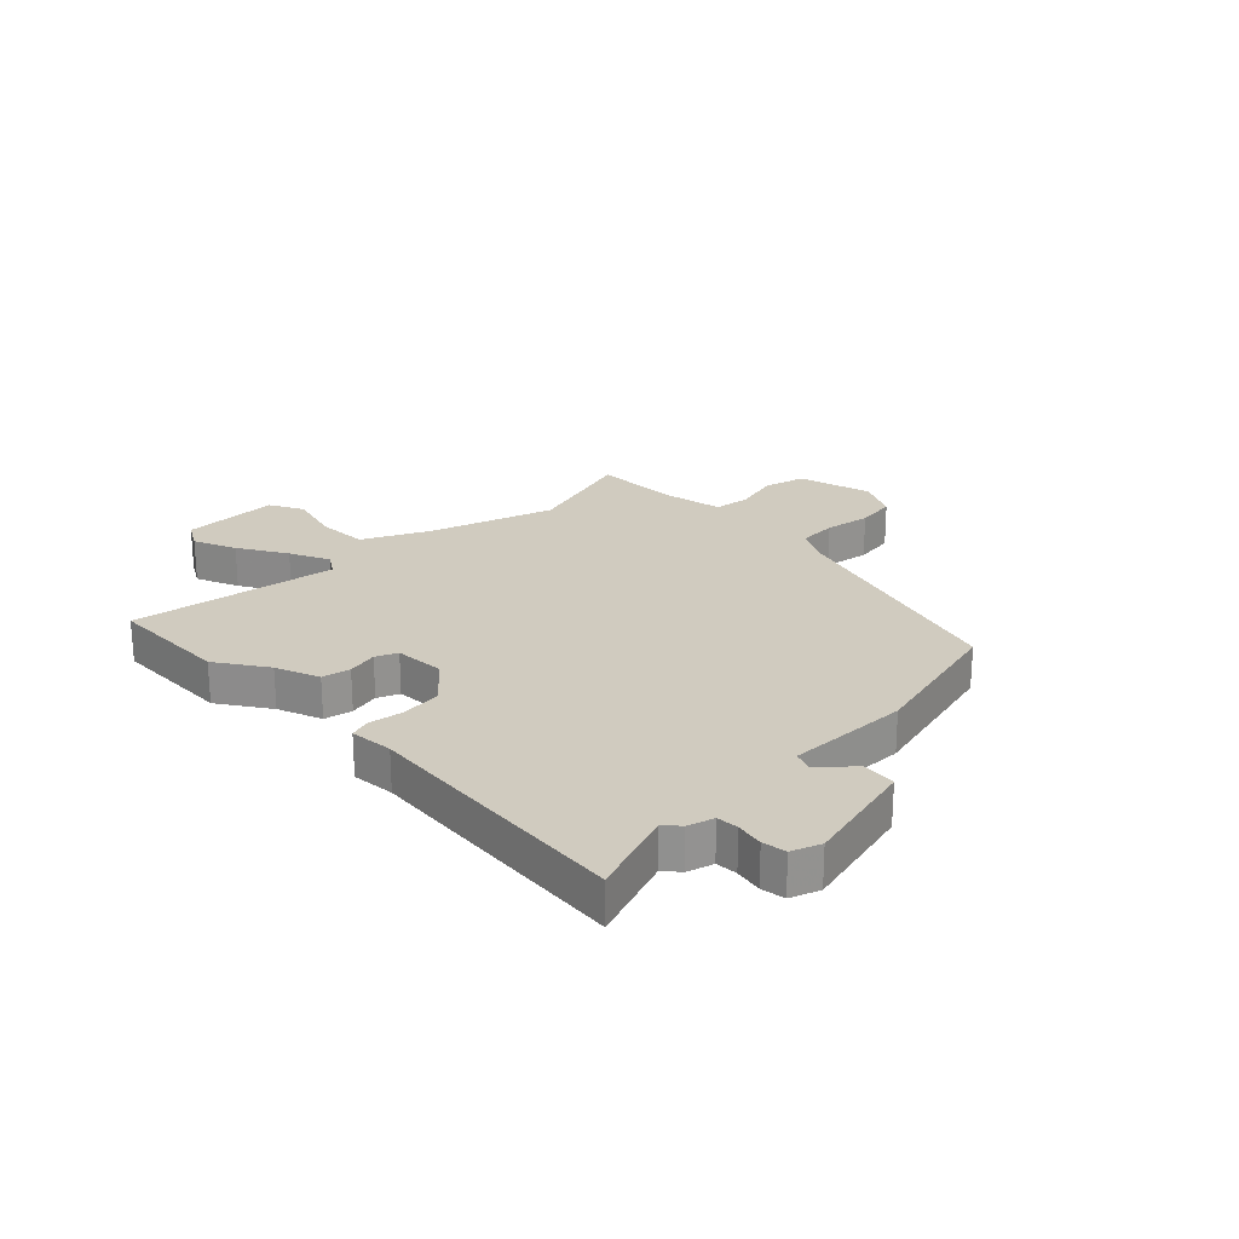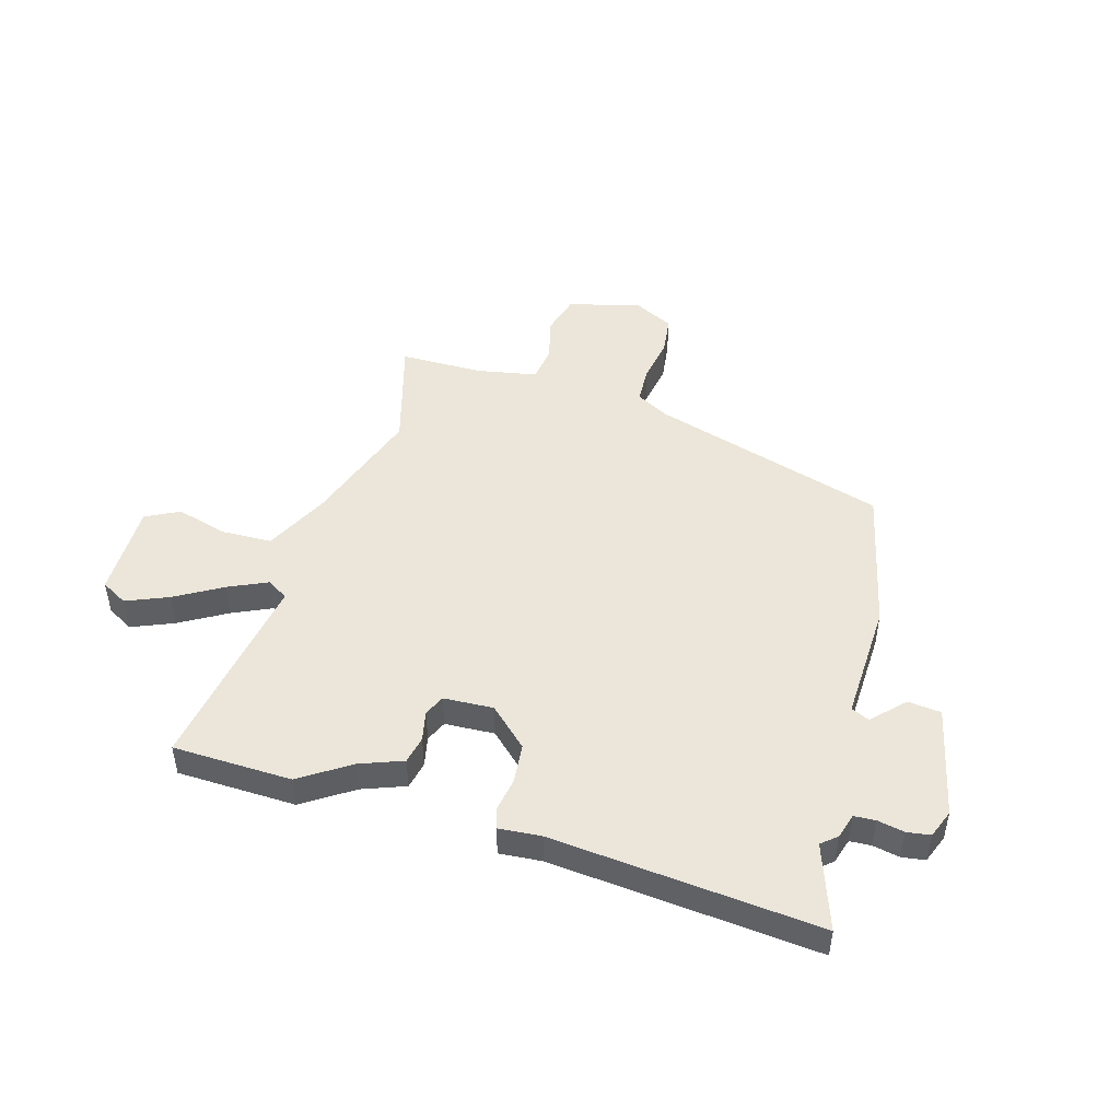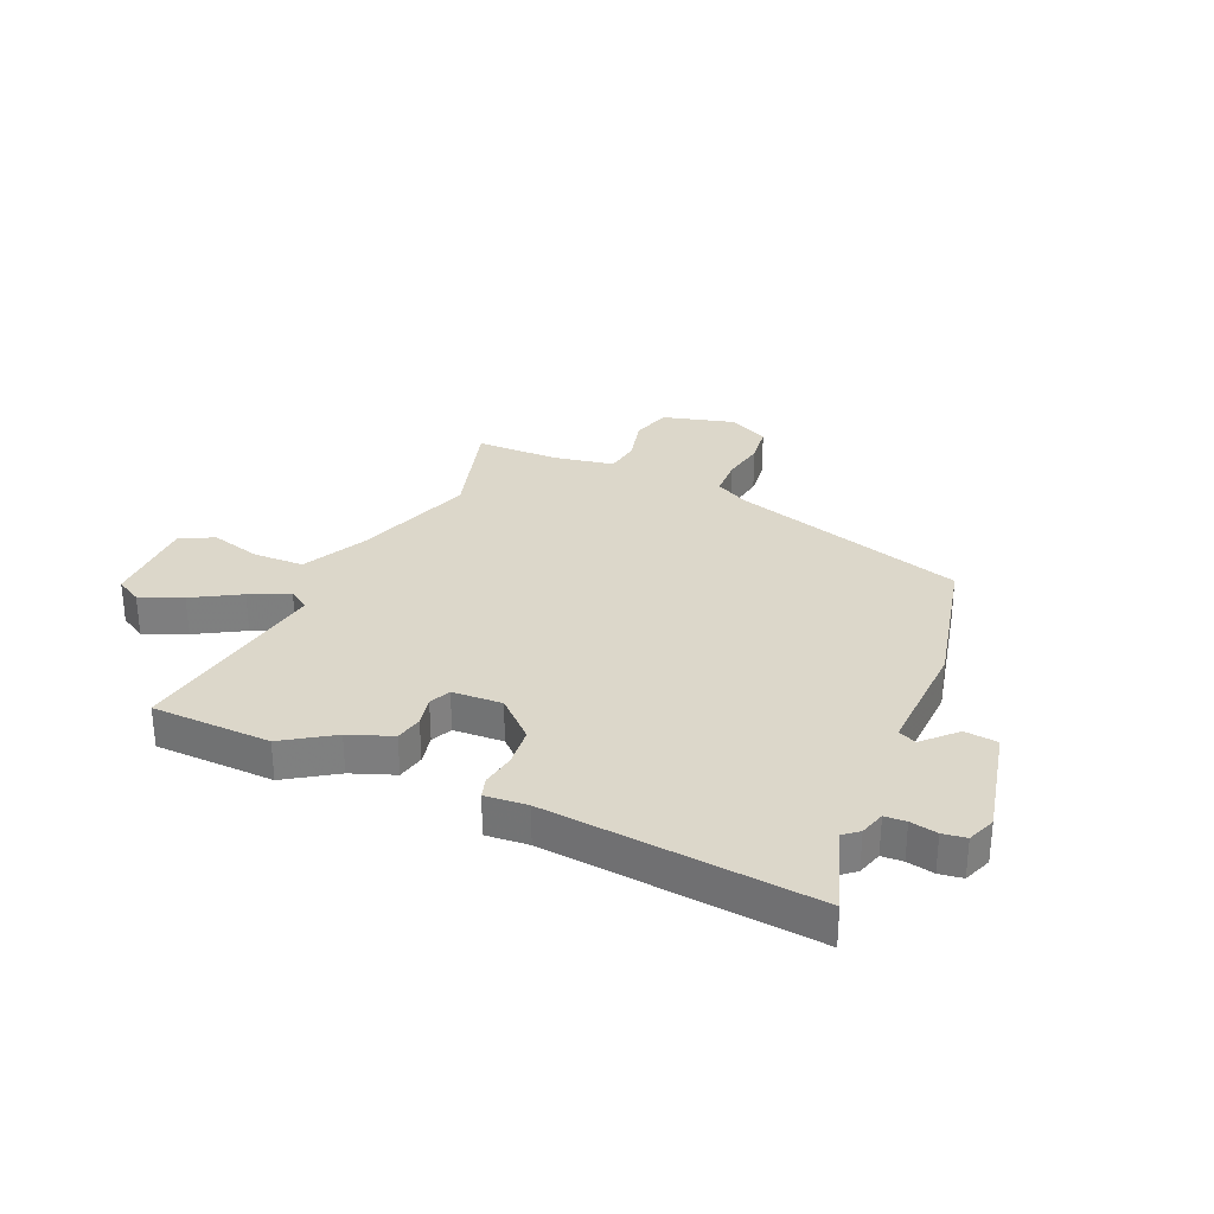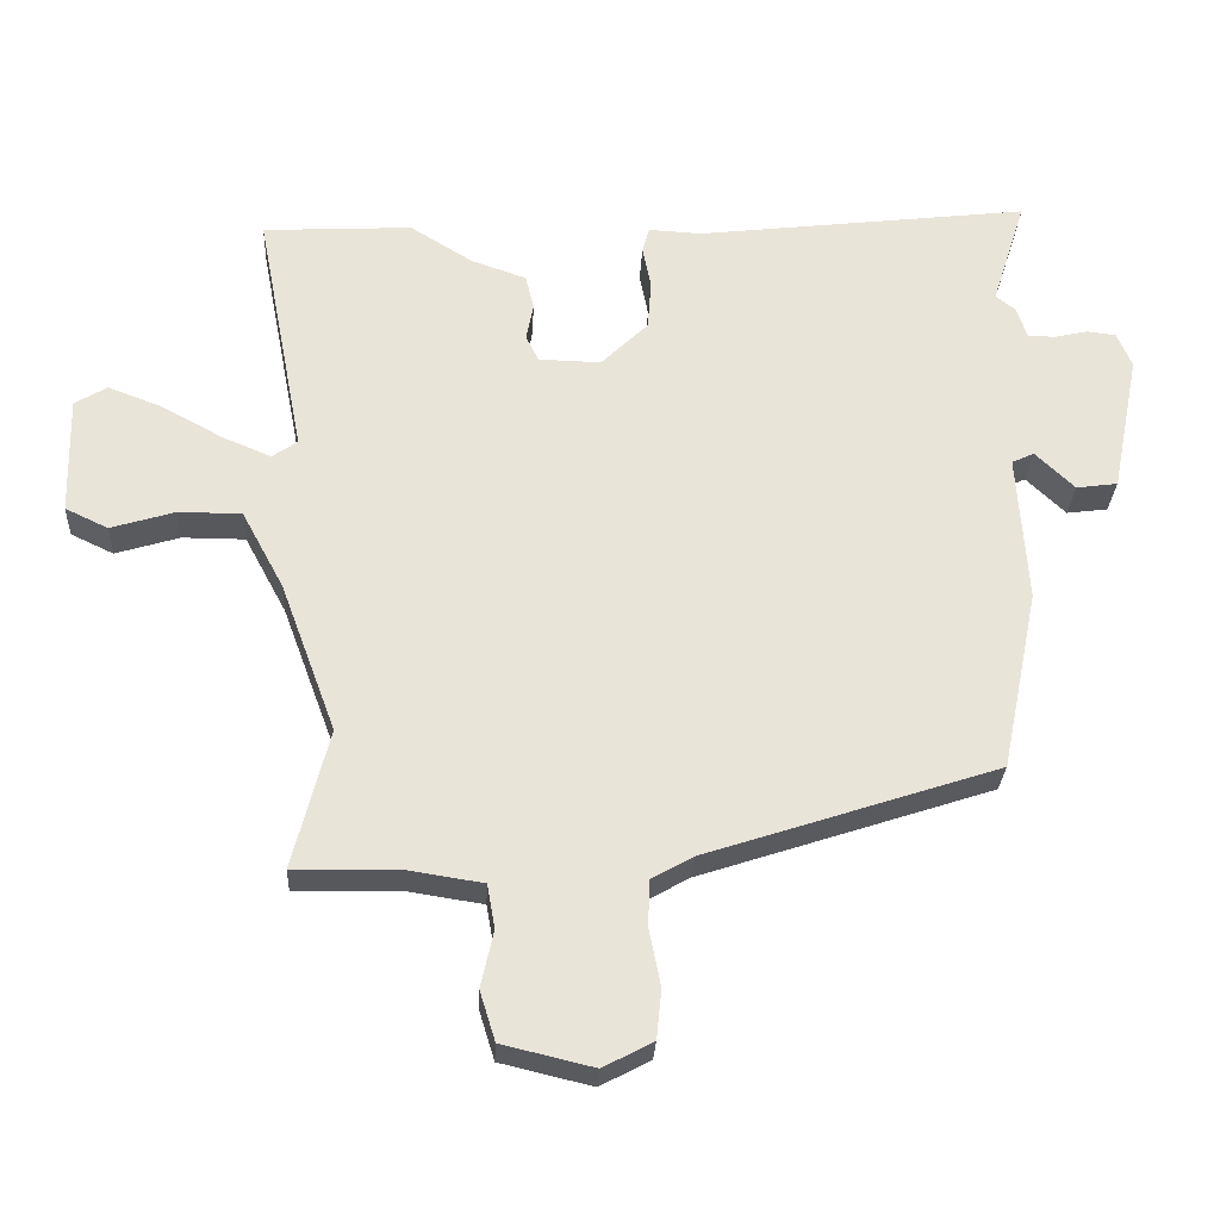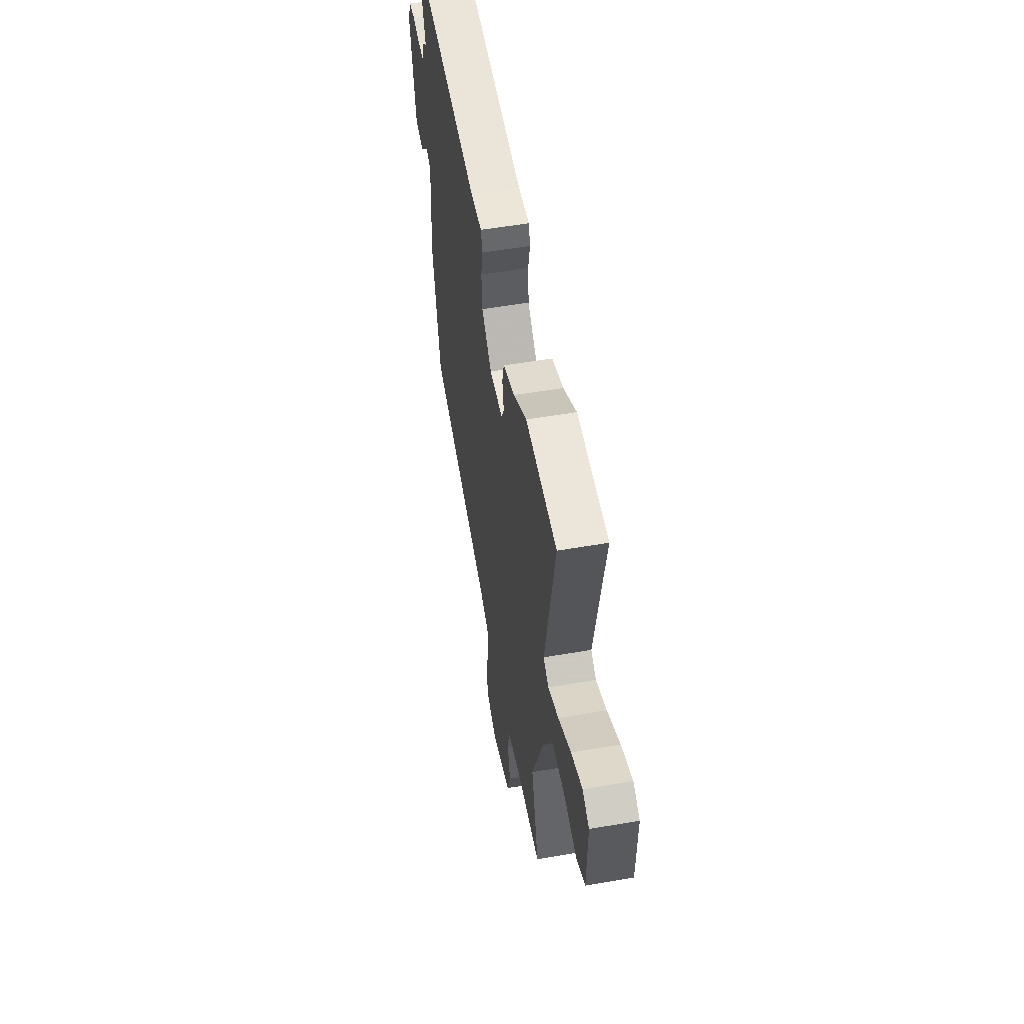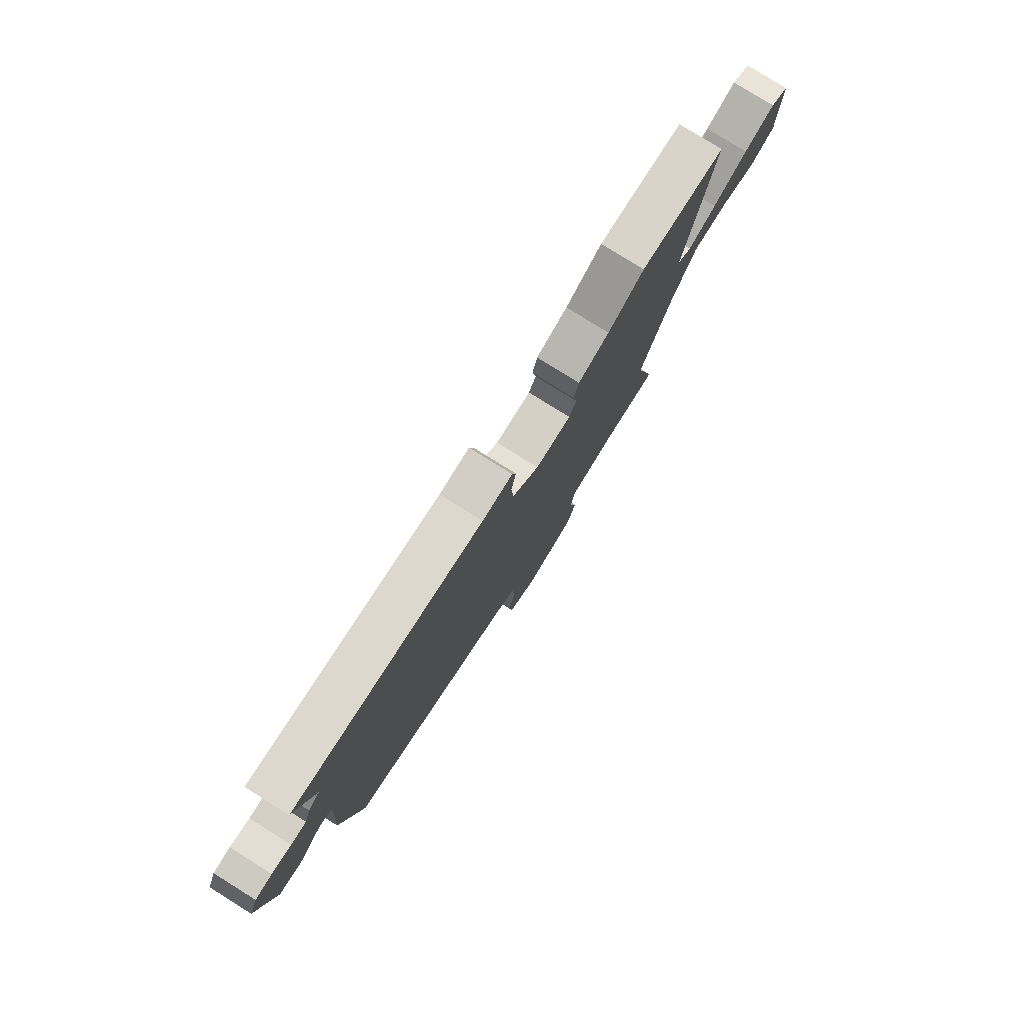
<metadata>
{"format":"obj","ext":"obj","renderer":"f3d","projection":"perspective","resolution":1024,"background":"white","views":[{"elev":23.7,"azim":43.4,"up":"+Y"},{"elev":47.8,"azim":14.6,"up":"+Y"},{"elev":30.5,"azim":22.1,"up":"+Y"},{"elev":-28.6,"azim":-2.9,"up":"+Z"},{"elev":53.5,"azim":-100.6,"up":"+Z"},{"elev":79.1,"azim":122.0,"up":"+Z"}]}
</metadata>
<code>
v -0.502 0.07 -0.508
v -0.451 0.07 -0.308
v -0.53 0.07 -0.094
v -0.59 0.07 0.018
v -0.68 0.07 0.018
v -0.771 0.07 -0.01
v -0.832 0.07 0.019
v -0.836 0.07 0.189
v -0.79 0.07 0.217
v -0.714 0.07 0.188
v -0.628 0.07 0.141
v -0.557 0.07 0.111
v -0.521 0.07 0.136
v -0.59 0.07 0.495
v -0.377 0.07 0.507
v -0.287 0.07 0.451
v -0.209 0.07 0.424
v -0.197 0.07 0.375
v -0.207 0.07 0.321
v -0.189 0.07 0.284
v -0.1 0.07 0.282
v -0.033 0.07 0.348
v -0.028 0.07 0.419
v -0.04 0.07 0.479
v -0.03 0.07 0.516
v 0.046 0.07 0.512
v 0.522 0.07 0.57
v 0.473 0.07 0.416
v 0.501 0.07 0.394
v 0.516 0.07 0.349
v 0.554 0.07 0.348
v 0.602 0.07 0.359
v 0.644 0.07 0.354
v 0.665 0.07 0.304
v 0.625 0.07 0.103
v 0.566 0.07 0.095
v 0.51 0.07 0.149
v 0.478 0.07 0.134
v 0.492 0.07 -0.08
v 0.439 0.07 -0.34
v 0.023 0.07 -0.478
v -0.037 0.07 -0.512
v -0.038 0.07 -0.58
v -0.022 0.07 -0.66
v -0.029 0.07 -0.73
v -0.1 0.07 -0.768
v -0.23 0.07 -0.737
v -0.252 0.07 -0.666
v -0.234 0.07 -0.585
v -0.245 0.07 -0.522
v -0.353 0.07 -0.505
v -0.502 0 -0.508
v -0.451 0 -0.308
v -0.53 0 -0.094
v -0.59 0 0.018
v -0.68 0 0.018
v -0.771 0 -0.01
v -0.832 0 0.019
v -0.836 0 0.189
v -0.79 0 0.217
v -0.714 0 0.188
v -0.628 0 0.141
v -0.557 0 0.111
v -0.521 0 0.136
v -0.59 0 0.495
v -0.377 0 0.507
v -0.287 0 0.451
v -0.209 0 0.424
v -0.197 0 0.375
v -0.207 0 0.321
v -0.189 0 0.284
v -0.1 0 0.282
v -0.033 0 0.348
v -0.028 0 0.419
v -0.04 0 0.479
v -0.03 0 0.516
v 0.046 0 0.512
v 0.522 0 0.57
v 0.473 0 0.416
v 0.501 0 0.394
v 0.516 0 0.349
v 0.554 0 0.348
v 0.602 0 0.359
v 0.644 0 0.354
v 0.665 0 0.304
v 0.625 0 0.103
v 0.566 0 0.095
v 0.51 0 0.149
v 0.478 0 0.134
v 0.492 0 -0.08
v 0.439 0 -0.34
v 0.023 0 -0.478
v -0.037 0 -0.512
v -0.038 0 -0.58
v -0.022 0 -0.66
v -0.029 0 -0.73
v -0.1 0 -0.768
v -0.23 0 -0.737
v -0.252 0 -0.666
v -0.234 0 -0.585
v -0.245 0 -0.522
v -0.353 0 -0.505
f 47 48 49
f 46 47 49
f 45 46 49
f 44 45 49
f 43 44 49
f 42 43 49 50
f 41 42 50 51
f 51 1 2
f 41 51 2
f 40 41 2
f 39 40 2
f 38 39 2
f 35 36 37
f 34 35 37
f 33 34 37
f 32 33 37
f 31 32 37
f 30 31 37 38
f 38 2 3
f 30 38 3
f 29 30 3
f 28 29 3
f 23 24 25 26
f 26 27 28
f 23 26 28
f 22 23 28
f 16 17 18 19
f 16 19 20
f 15 16 20
f 14 15 20
f 13 14 20
f 12 13 20 21
f 9 10 11
f 8 9 11
f 7 8 11
f 6 7 11
f 5 6 11
f 4 5 11 12
f 3 4 12 21
f 21 22 28
f 3 21 28
f 100 99 98
f 100 98 97
f 100 97 96
f 100 96 95
f 100 95 94
f 101 100 94 93
f 102 101 93 92
f 53 52 102
f 53 102 92
f 53 92 91
f 53 91 90
f 53 90 89
f 88 87 86
f 88 86 85
f 88 85 84
f 88 84 83
f 88 83 82
f 89 88 82 81
f 54 53 89
f 54 89 81
f 54 81 80
f 54 80 79
f 77 76 75 74
f 79 78 77
f 79 77 74
f 79 74 73
f 70 69 68 67
f 71 70 67
f 71 67 66
f 71 66 65
f 71 65 64
f 72 71 64 63
f 62 61 60
f 62 60 59
f 62 59 58
f 62 58 57
f 62 57 56
f 63 62 56 55
f 72 63 55 54
f 79 73 72
f 79 72 54
f 1 52 53 2
f 2 53 54 3
f 3 54 55 4
f 4 55 56 5
f 5 56 57 6
f 6 57 58 7
f 7 58 59 8
f 8 59 60 9
f 9 60 61 10
f 10 61 62 11
f 11 62 63 12
f 12 63 64 13
f 13 64 65 14
f 14 65 66 15
f 15 66 67 16
f 16 67 68 17
f 17 68 69 18
f 18 69 70 19
f 19 70 71 20
f 20 71 72 21
f 21 72 73 22
f 22 73 74 23
f 23 74 75 24
f 24 75 76 25
f 25 76 77 26
f 26 77 78 27
f 27 78 79 28
f 28 79 80 29
f 29 80 81 30
f 30 81 82 31
f 31 82 83 32
f 32 83 84 33
f 33 84 85 34
f 34 85 86 35
f 35 86 87 36
f 36 87 88 37
f 37 88 89 38
f 38 89 90 39
f 39 90 91 40
f 40 91 92 41
f 41 92 93 42
f 42 93 94 43
f 43 94 95 44
f 44 95 96 45
f 45 96 97 46
f 46 97 98 47
f 47 98 99 48
f 48 99 100 49
f 49 100 101 50
f 50 101 102 51
f 51 102 52 1

</code>
